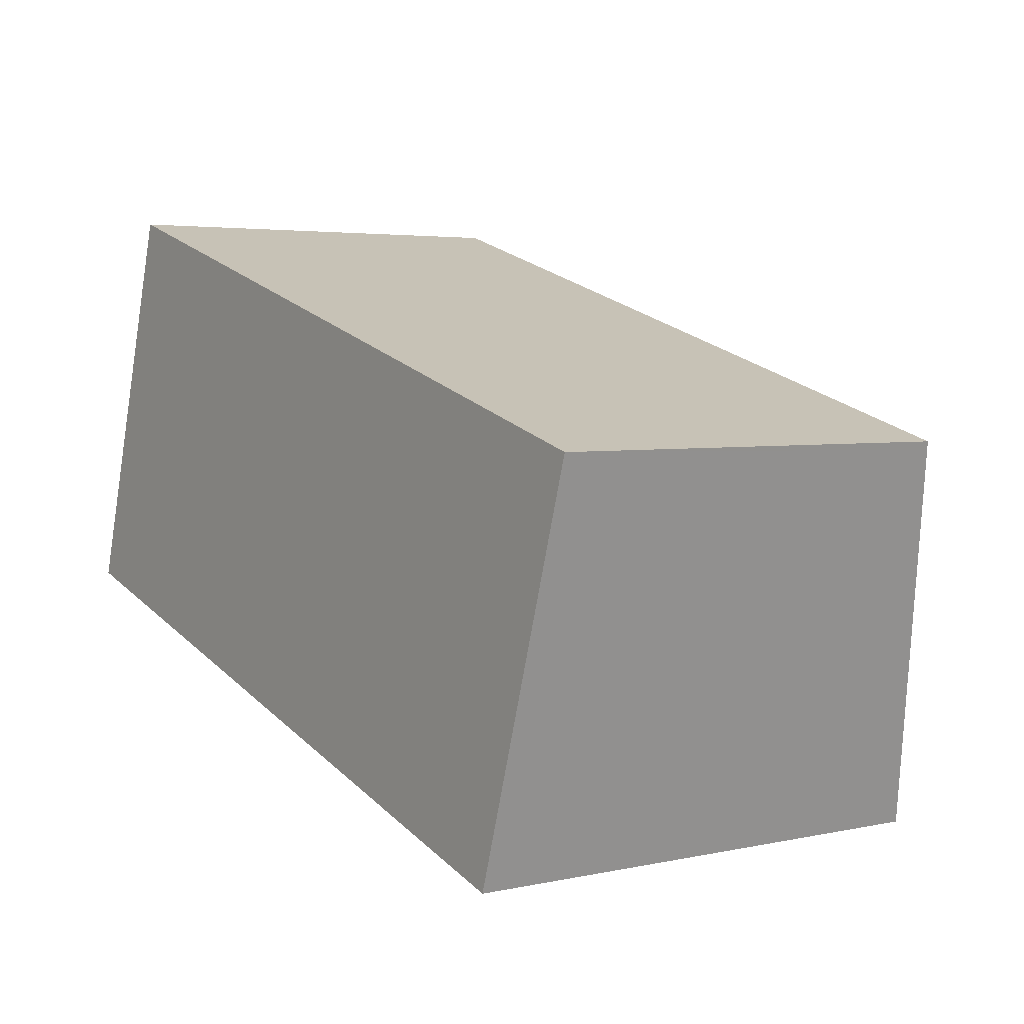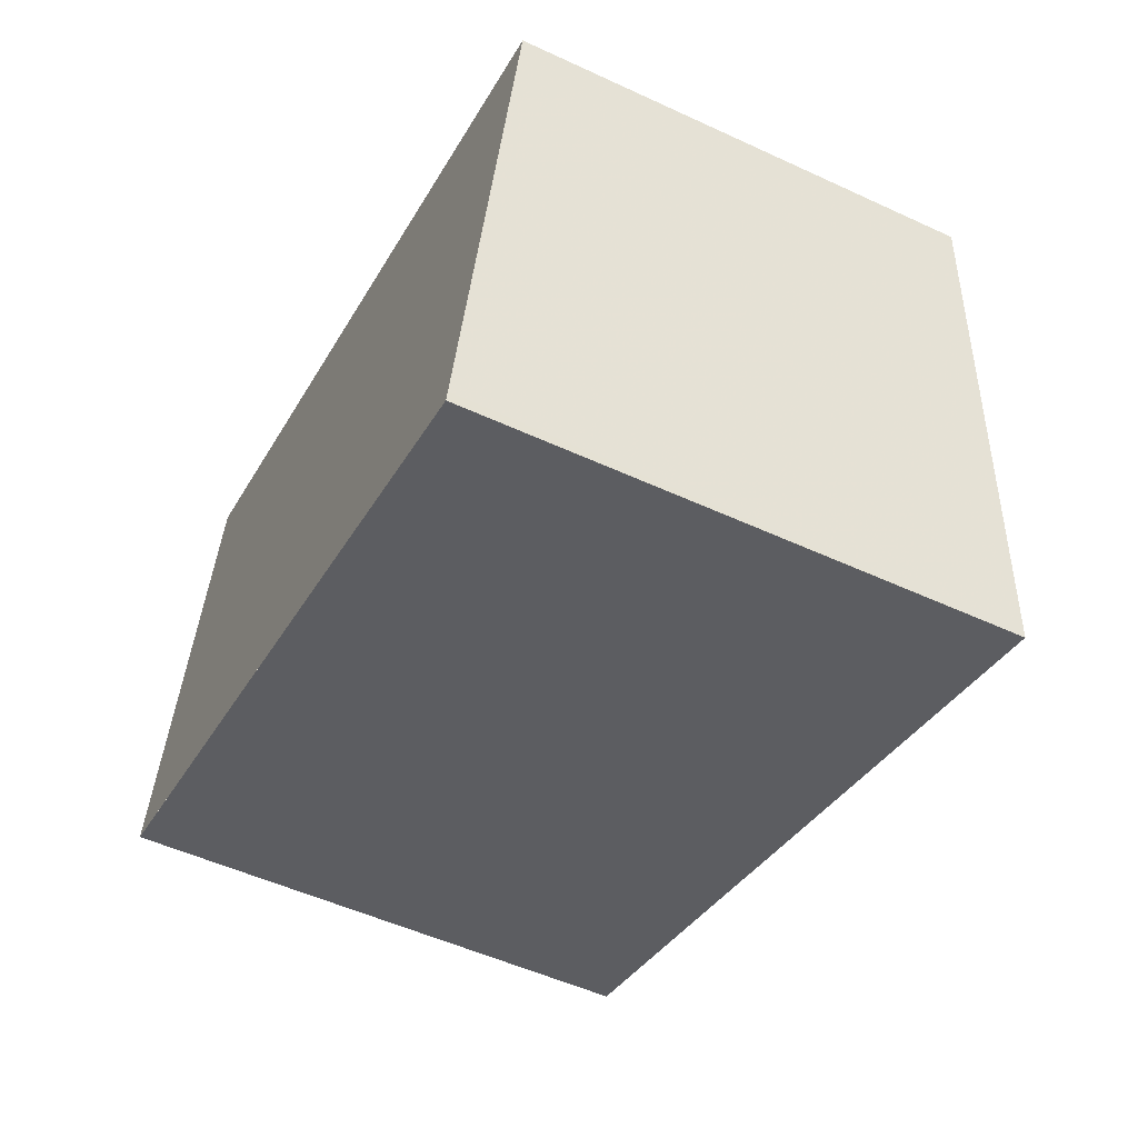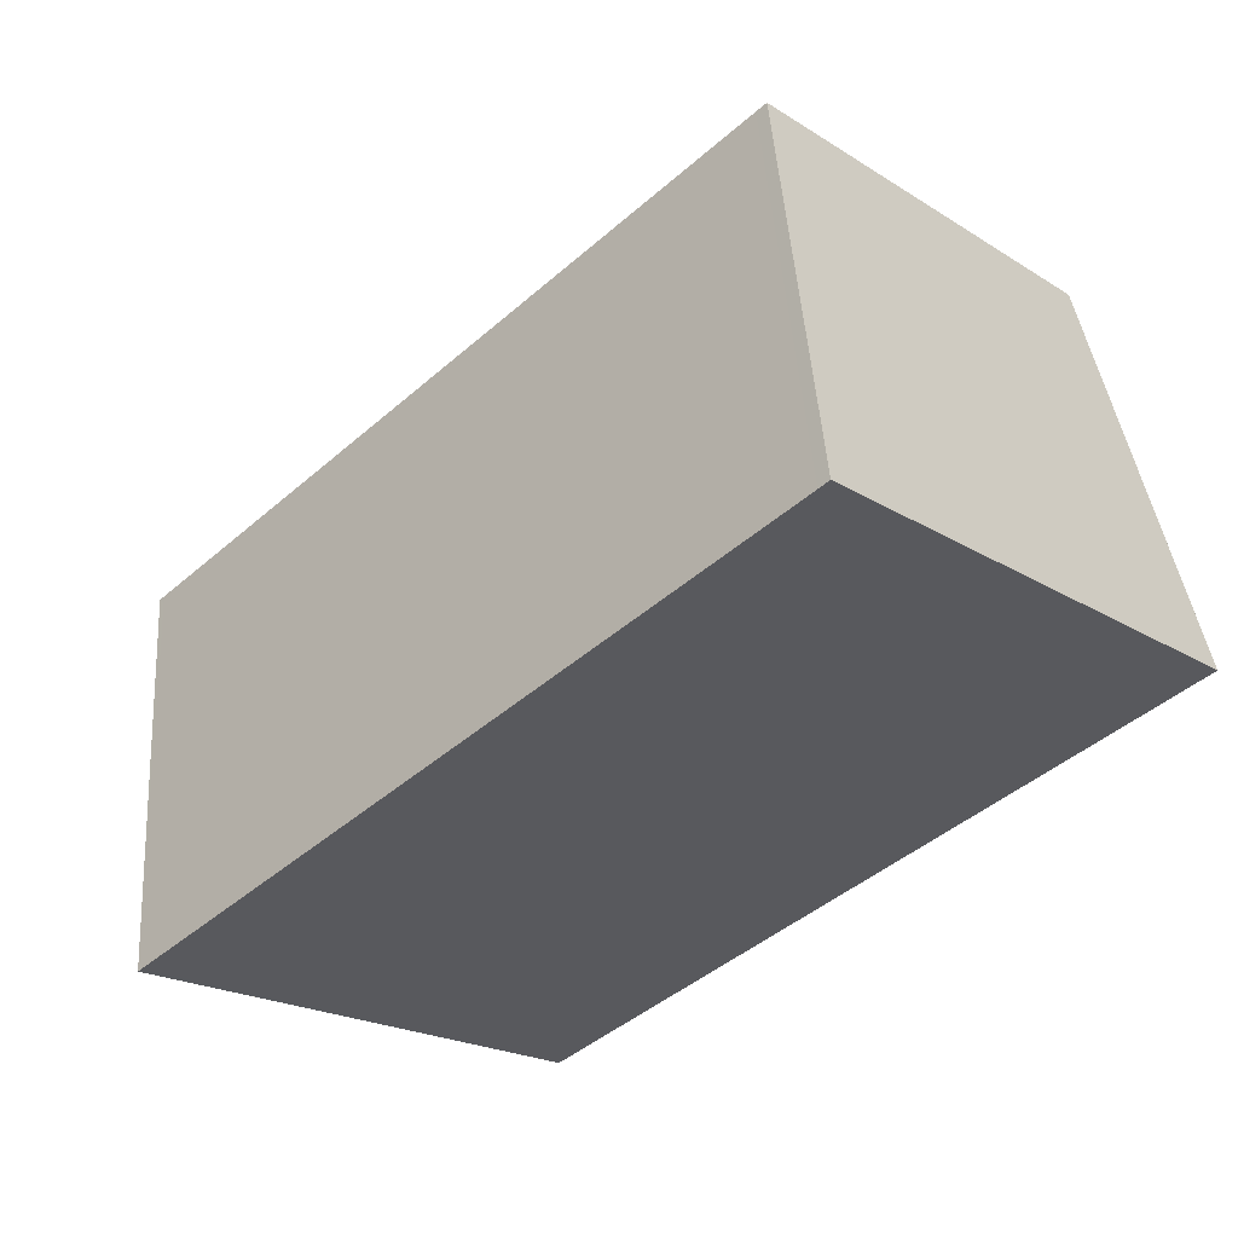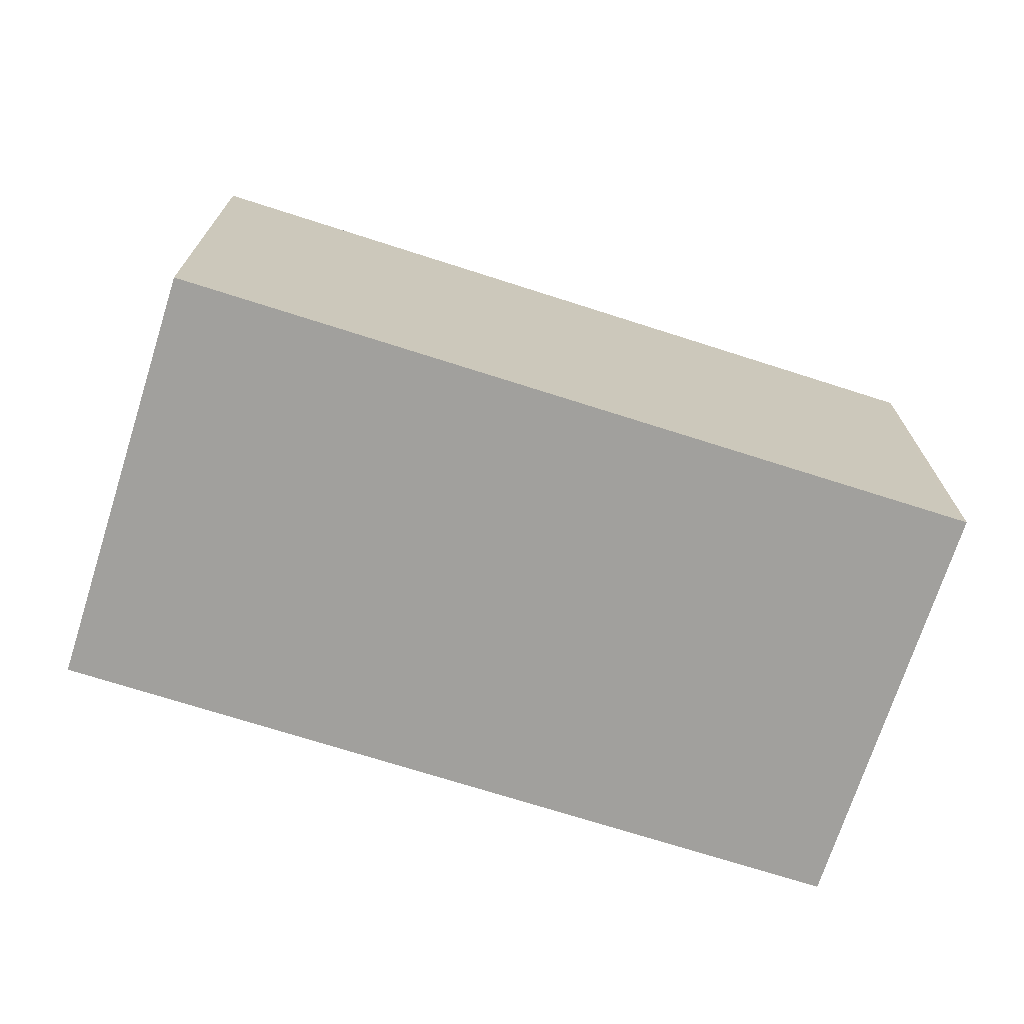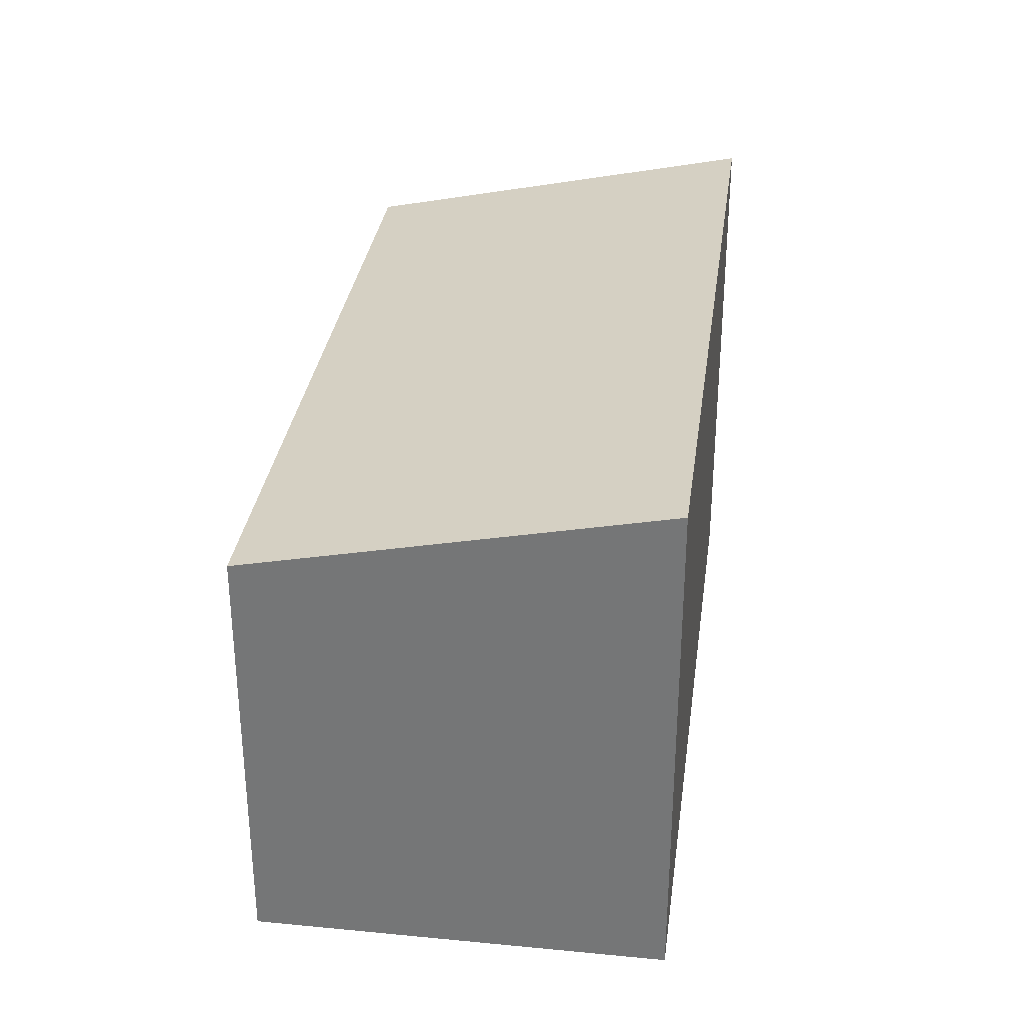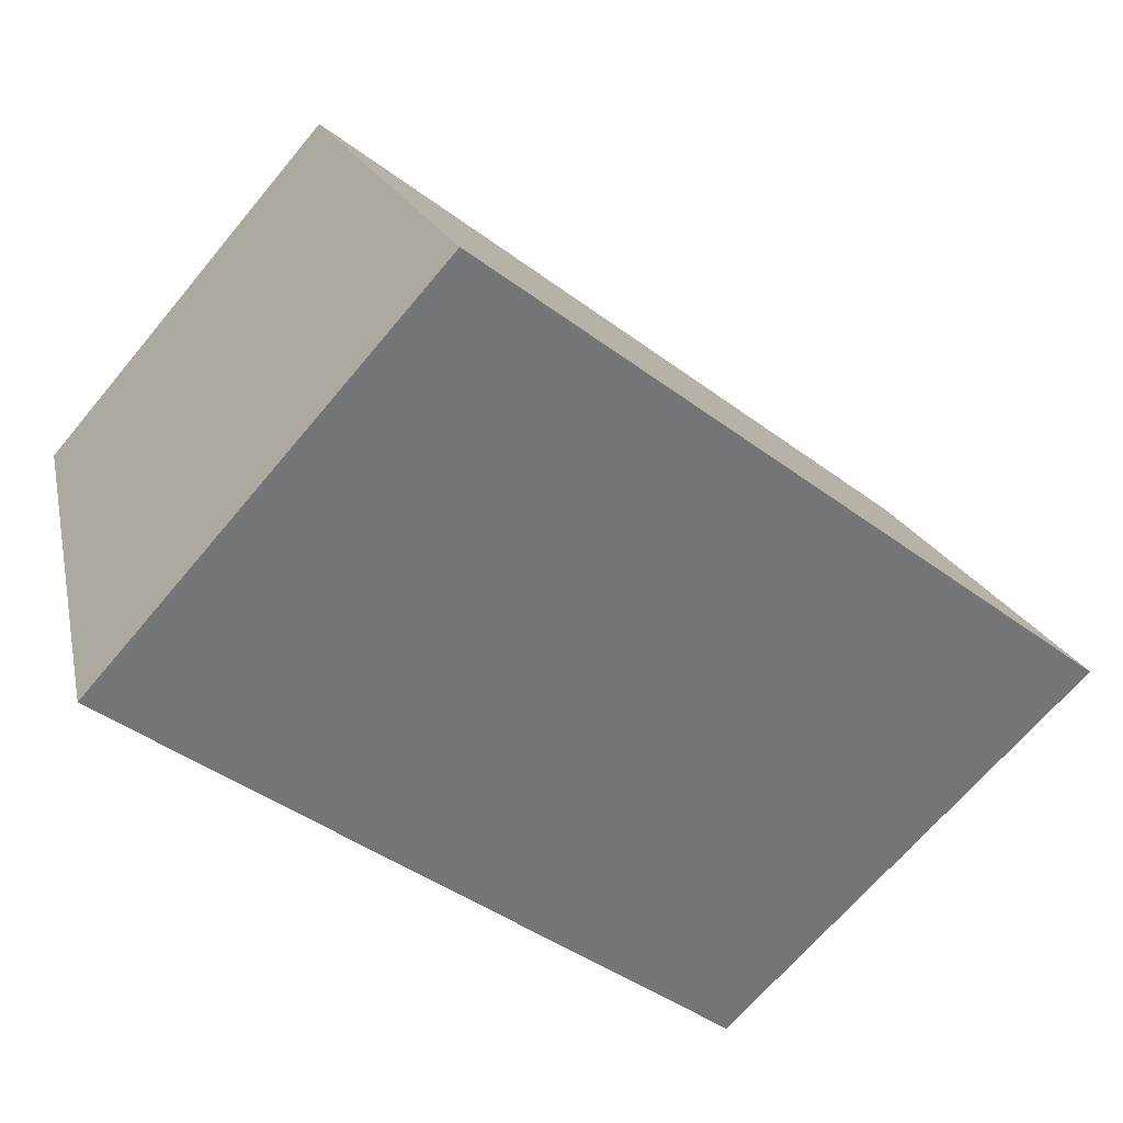
<metadata>
{"format":"obj","ext":"obj","renderer":"f3d","projection":"perspective","resolution":1024,"background":"white","views":[{"elev":3.9,"azim":-125.9,"up":"+Y"},{"elev":-52.3,"azim":-116.5,"up":"+Y"},{"elev":-21.1,"azim":42.2,"up":"+Y"},{"elev":-71.6,"azim":179.0,"up":"+Z"},{"elev":32.1,"azim":-65.5,"up":"+Z"},{"elev":-67.0,"azim":-39.8,"up":"+Y"}]}
</metadata>
<code>
v 67.44 -2363 2.32
v 71.5 -2361 2.351
v 72.13 -2364 2.818
v 68.08 -2365 2.788
v 72.07 -2364 2.818
v 71.44 -2361 2.351
v 71.45 -2361 2.36
v 67.45 -2363 2.329
v 71.51 -2361 2.361
v 68.1 -2365 2.788
v 67.48 -2363 2.33
v 67.47 -2363 2.32
v 68.09 -2365 2.777
v 68.06 -2365 2.777
v 72.06 -2363 2.808
v 72.12 -2363 2.808
v 67.47 -2363 2.32
v 67.44 -2363 2.32
v 67.44 -2363 0
v 67.47 -2363 0
v 71.51 -2361 2.361
v 71.5 -2361 2.351
v 71.5 -2361 -4.441e-16
v 71.51 -2361 0
v 72.07 -2364 2.818
v 72.13 -2364 2.818
v 72.13 -2364 4.441e-16
v 72.07 -2364 0
v 68.06 -2365 2.777
v 68.08 -2365 2.788
v 68.08 -2365 0
v 68.06 -2365 0
v 68.1 -2365 2.788
v 72.07 -2364 2.818
v 72.07 -2364 0
v 68.1 -2365 0
v 71.5 -2361 2.351
v 71.44 -2361 2.351
v 71.44 -2361 4.441e-16
v 71.5 -2361 -4.441e-16
v 67.44 -2363 2.32
v 67.45 -2363 2.329
v 67.45 -2363 0
v 67.44 -2363 0
v 72.12 -2363 2.808
v 71.51 -2361 2.361
v 71.51 -2361 0
v 72.12 -2363 0
v 68.08 -2365 2.788
v 68.1 -2365 2.788
v 68.1 -2365 0
v 68.08 -2365 0
v 71.44 -2361 2.351
v 67.47 -2363 2.32
v 67.47 -2363 0
v 71.44 -2361 4.441e-16
v 67.45 -2363 2.329
v 68.06 -2365 2.777
v 68.06 -2365 0
v 67.45 -2363 0
v 72.13 -2364 2.818
v 72.12 -2363 2.808
v 72.12 -2363 0
v 72.13 -2364 4.441e-16
v 67.44 -2363 0
v 71.5 -2361 0
v 72.13 -2364 0
v 68.08 -2365 0
f 7 6 2 9
f 12 6 7 11
f 13 11 7 15
f 15 7 9 16
f 14 8 11 13
f 11 8 1 12
f 13 10 4 14
f 15 5 10 13
f 16 3 5 15
f 18 19 20 17
f 22 23 24 21
f 26 27 28 25
f 30 31 32 29
f 34 35 36 33
f 38 39 40 37
f 42 43 44 41
f 46 47 48 45
f 50 51 52 49
f 54 55 56 53
f 58 59 60 57
f 62 63 64 61
f 66 67 68 65

</code>
